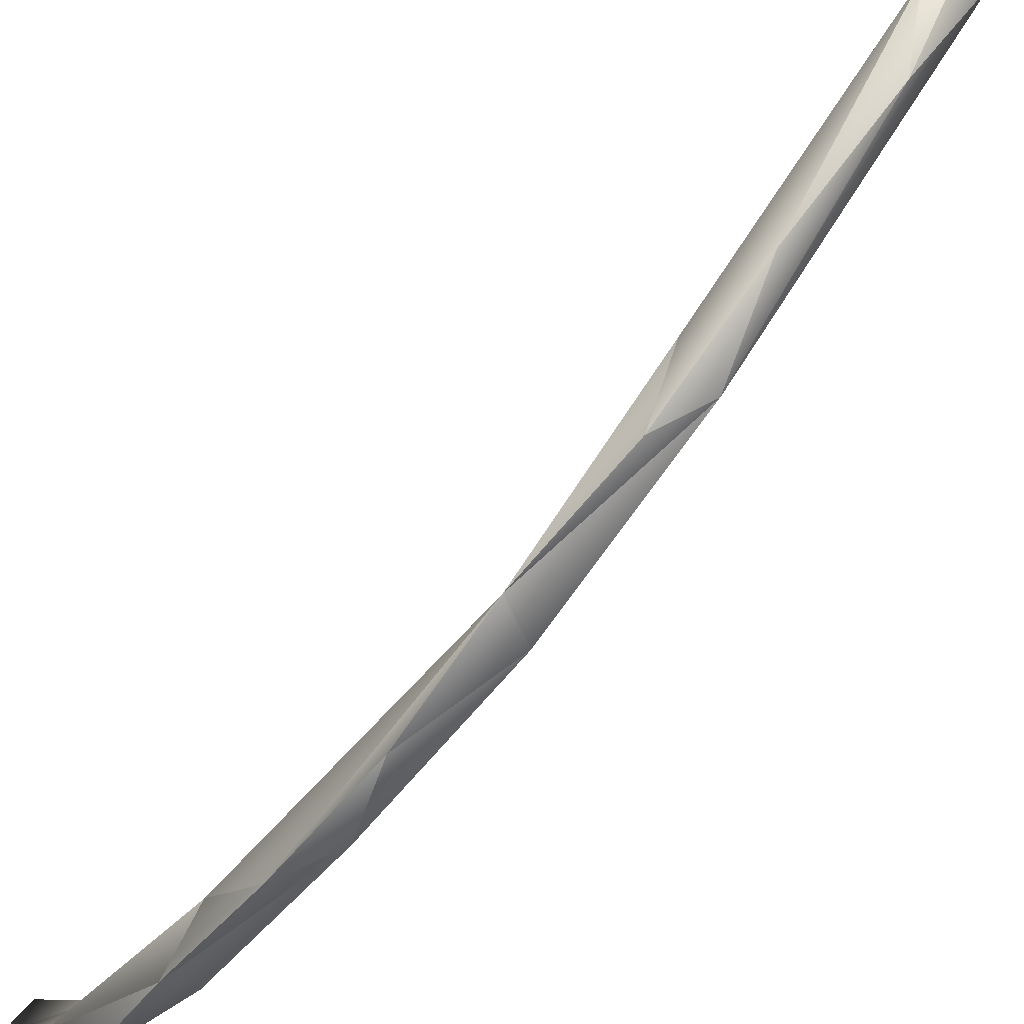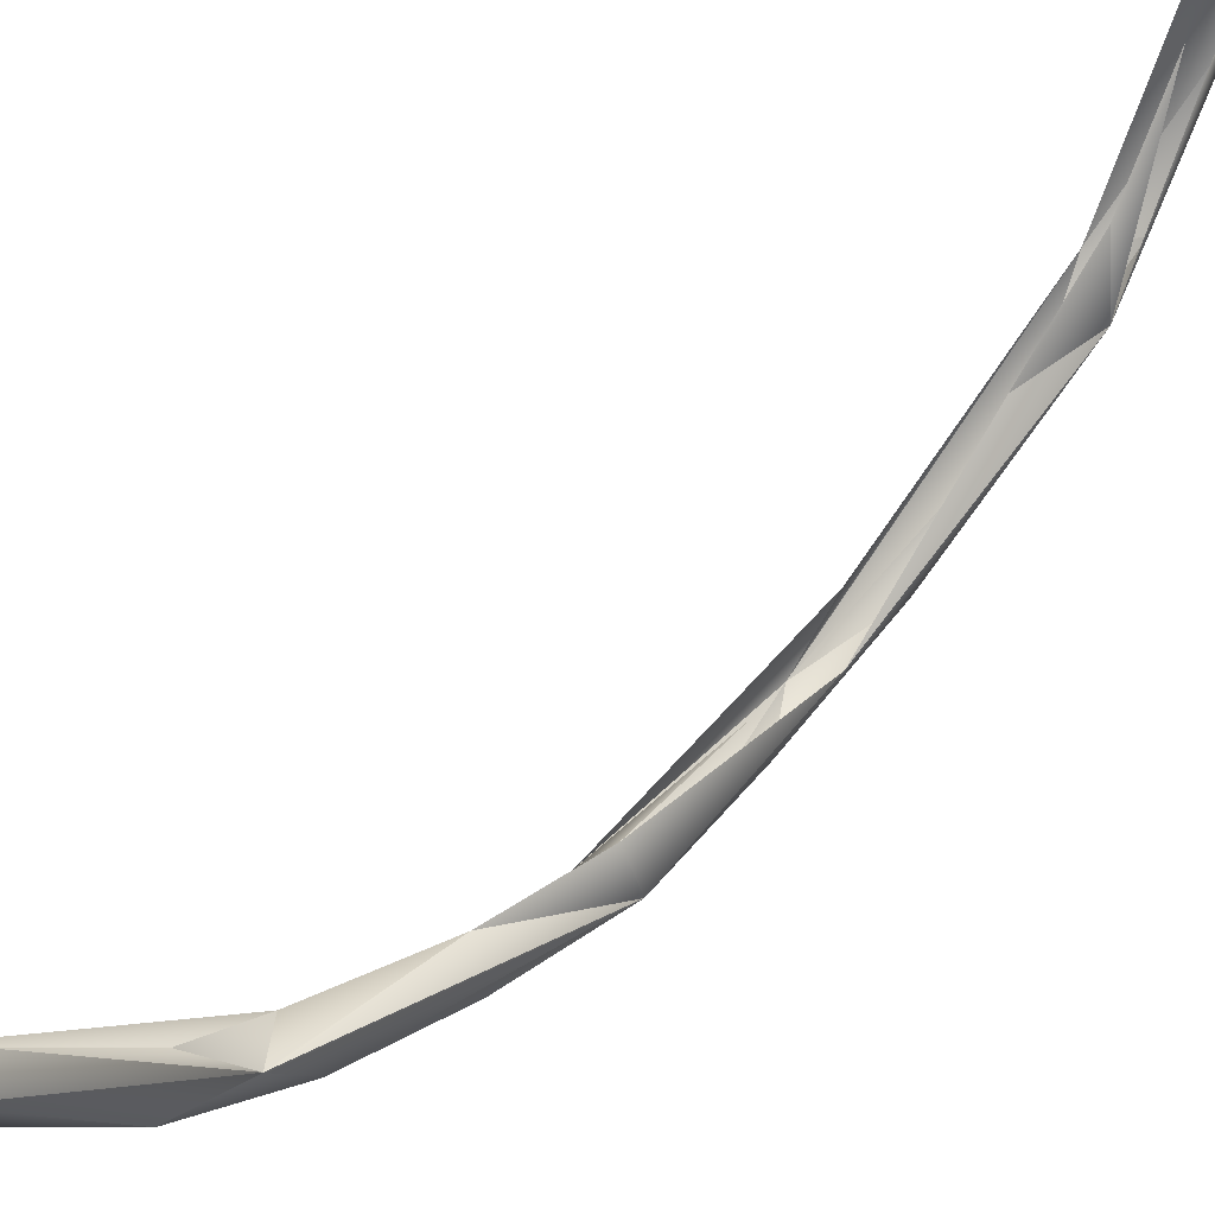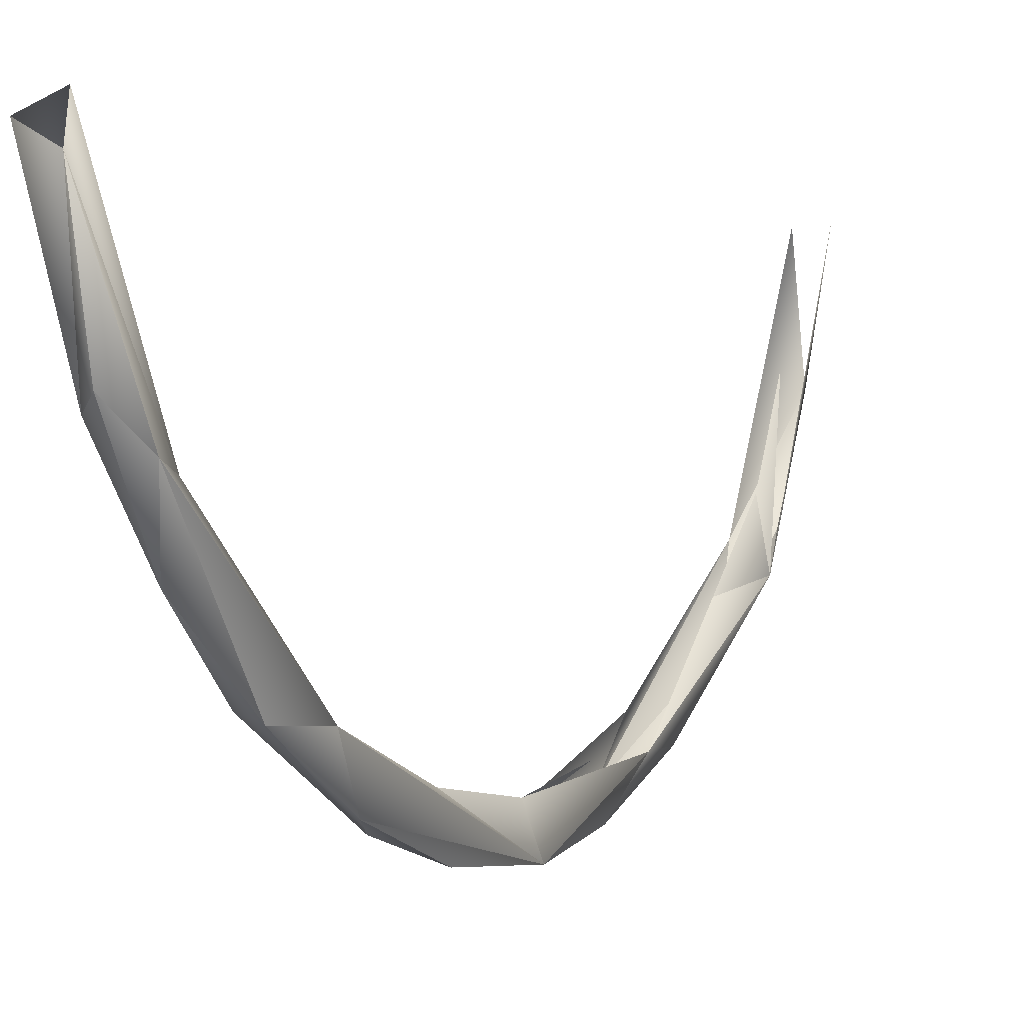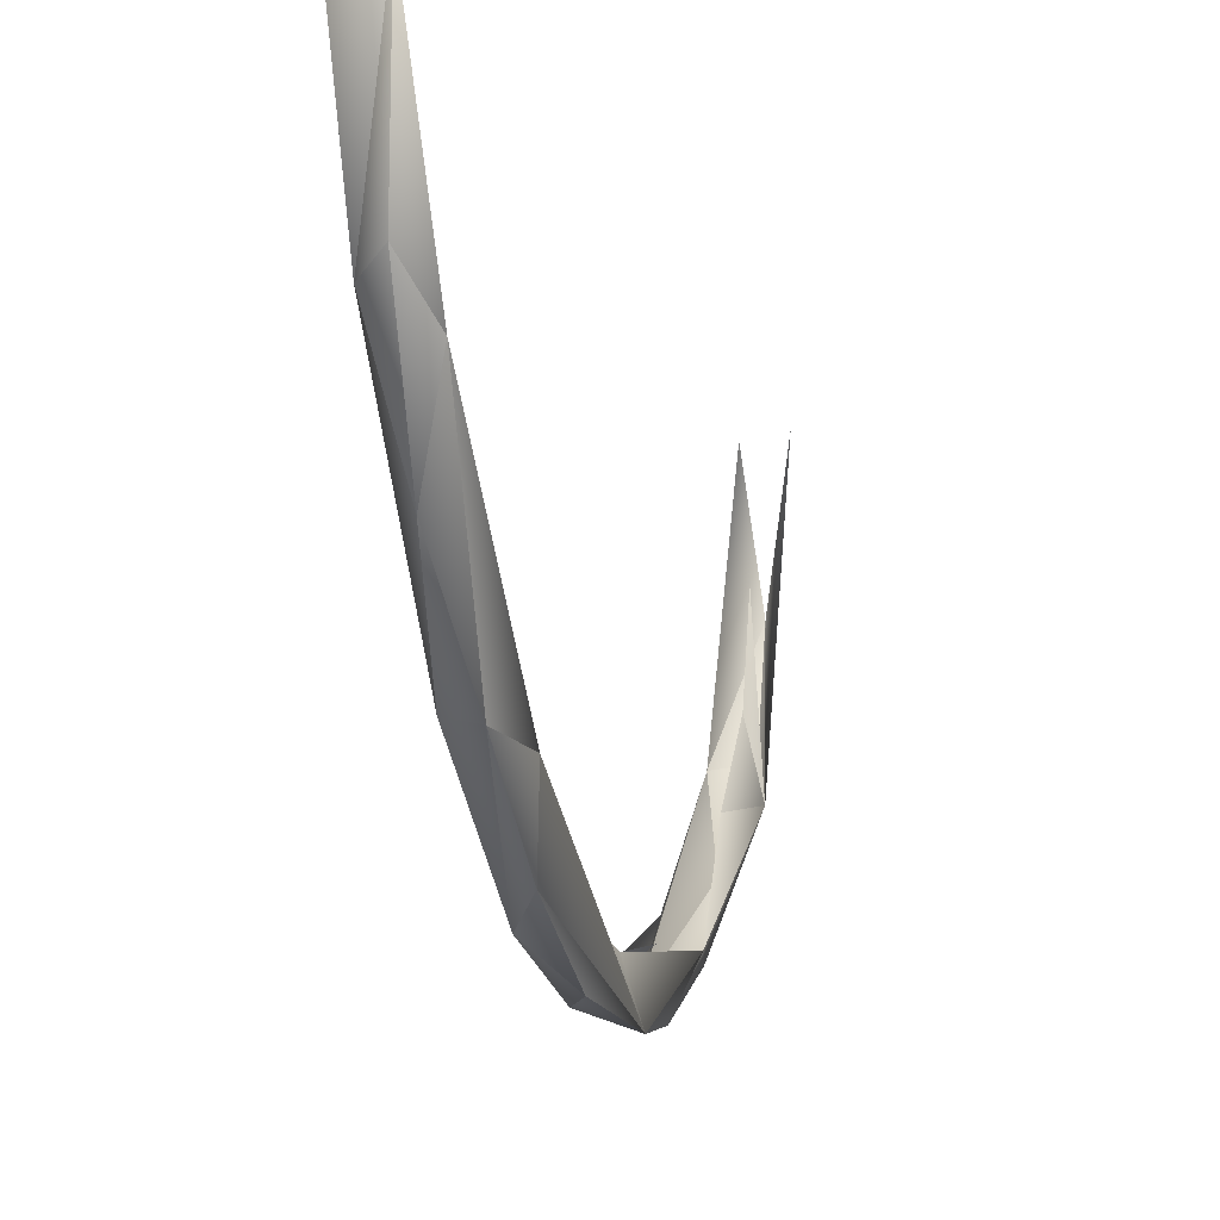
<metadata>
{"format":"obj","ext":"obj","renderer":"f3d","projection":"perspective","resolution":1024,"background":"white","views":[{"elev":-72.8,"azim":142.4,"up":"+Z"},{"elev":43.1,"azim":41.8,"up":"+Z"},{"elev":1.3,"azim":23.8,"up":"+Z"},{"elev":-9.3,"azim":10.4,"up":"+Z"}]}
</metadata>
<code>
o LM_L_LB4_swR1
v 2407 -2.738e+04 -2.849e+04
v -212 -5157 -3.485e+04
v 2021 1.03e+04 -4.227e+04
v -2572 7738 -4.065e+04
v 457.4 9406 -3.691e+04
v -212 -5157 -3.485e+04
v -1388 -2.234e+04 -2.953e+04
v -212 -5157 -3.485e+04
v 2407 -2.738e+04 -2.849e+04
v -212 -5157 -3.485e+04
v 457.4 9406 -3.691e+04
v 2021 1.03e+04 -4.227e+04
v -2024 -1.357e+04 -3.774e+04
v -212 -5157 -3.485e+04
v -1388 -2.234e+04 -2.953e+04
v -212 -5157 -3.485e+04
v -2024 -1.357e+04 -3.774e+04
v -2572 7738 -4.065e+04
v 2407 -2.738e+04 -2.849e+04
v 2021 1.03e+04 -4.227e+04
v 925.9 -2.082e+04 -3.578e+04
v 458.9 2.366e+04 -3.512e+04
v 457.4 9406 -3.691e+04
v -2572 7738 -4.065e+04
v -2024 -1.357e+04 -3.774e+04
v 915.4 -5078 -4.093e+04
v -2572 7738 -4.065e+04
v 2021 1.03e+04 -4.227e+04
v 915.4 -5078 -4.093e+04
v 925.9 -2.082e+04 -3.578e+04
v 2021 1.03e+04 -4.227e+04
v 457.4 9406 -3.691e+04
v 2410 3.177e+04 -3.493e+04
v 915.4 -5078 -4.093e+04
v 2021 1.03e+04 -4.227e+04
v -2572 7738 -4.065e+04
v -1388 -2.234e+04 -2.953e+04
v 2407 -2.738e+04 -2.849e+04
v 464 -33223 -2.261e+04
v 925.9 -2.082e+04 -3.578e+04
v 915.4 -5078 -4.093e+04
v -2024 -1.357e+04 -3.774e+04
v -2200 -3.439e+04 -2.712e+04
v -2024 -1.357e+04 -3.774e+04
v -1388 -2.234e+04 -2.953e+04
v -2136 3.067e+04 -3.823e+04
v -2572 7738 -4.065e+04
v 2021 1.03e+04 -4.227e+04
v 925.9 -2.082e+04 -3.578e+04
v -2024 -1.357e+04 -3.774e+04
v 927.9 -3.557e+04 -2.791e+04
v -2136 3.067e+04 -3.823e+04
v -1379 3.602e+04 -3.191e+04
v -2572 7738 -4.065e+04
v 2407 -2.738e+04 -2.849e+04
v 925.9 -2.082e+04 -3.578e+04
v 927.9 -3.557e+04 -2.791e+04
v -2024 -1.357e+04 -3.774e+04
v -2200 -3.439e+04 -2.712e+04
v 927.9 -3.557e+04 -2.791e+04
v 2410 3.177e+04 -3.493e+04
v 920.8 2.558e+04 -4.062e+04
v 2021 1.03e+04 -4.227e+04
v 920.8 2.558e+04 -4.062e+04
v -2136 3.067e+04 -3.823e+04
v 2021 1.03e+04 -4.227e+04
v 677.4 -4.725e+04 -1.059e+04
v 464 -33223 -2.261e+04
v 2407 -2.738e+04 -2.849e+04
v -2304 -5.487e+04 -6629
v -1388 -2.234e+04 -2.953e+04
v 464 -33223 -2.261e+04
v -2200 -3.439e+04 -2.712e+04
v -1388 -2.234e+04 -2.953e+04
v -2304 -5.487e+04 -6629
v 2410 3.177e+04 -3.493e+04
v 921.6 4.131e+04 -3.52e+04
v 920.8 2.558e+04 -4.062e+04
v 2407 -2.738e+04 -2.849e+04
v 927.9 -3.557e+04 -2.791e+04
v 2444 -5.317e+04 -9346
v 921.6 4.131e+04 -3.52e+04
v -2136 3.067e+04 -3.823e+04
v 920.8 2.558e+04 -4.062e+04
v 927.9 -3.557e+04 -2.791e+04
v -2200 -3.439e+04 -2.712e+04
v -365.5 -4.794e+04 -1.803e+04
v 2444 -5.317e+04 -9346
v 677.4 -4.725e+04 -1.059e+04
v 2407 -2.738e+04 -2.849e+04
v 677.4 -4.725e+04 -1.059e+04
v -2304 -5.487e+04 -6629
v 464 -33223 -2.261e+04
v -1379 3.602e+04 -3.191e+04
v -2136 3.067e+04 -3.823e+04
v -2553 6.444e+04 -1.788e+04
v -368.4 5.592e+04 -2.727e+04
v -2136 3.067e+04 -3.823e+04
v 921.6 4.131e+04 -3.52e+04
v 2410 3.177e+04 -3.493e+04
v 2439 6.183e+04 -2.103e+04
v 921.6 4.131e+04 -3.52e+04
v -2200 -3.439e+04 -2.712e+04
v -2304 -5.487e+04 -6629
v -365.5 -4.794e+04 -1.803e+04
v -365.5 -4.794e+04 -1.803e+04
v 2444 -5.317e+04 -9346
v 927.9 -3.557e+04 -2.791e+04
v 2410 3.177e+04 -3.493e+04
v 464.5 5.226e+04 -2.269e+04
v 2439 6.183e+04 -2.103e+04
v -368.4 5.592e+04 -2.727e+04
v -2553 6.444e+04 -1.788e+04
v -2136 3.067e+04 -3.823e+04
v -2304 -5.487e+04 -6629
v 677.4 -4.725e+04 -1.059e+04
v -1346 -5.352e+04 -2136
v -365.5 -4.794e+04 -1.803e+04
v 211.8 -5.766e+04 -5098
v 2444 -5.317e+04 -9346
v -368.4 5.592e+04 -2.727e+04
v 921.6 4.131e+04 -3.52e+04
v 2439 6.183e+04 -2.103e+04
v -365.5 -4.794e+04 -1.803e+04
v -2304 -5.487e+04 -6629
v 211.8 -5.766e+04 -5098
v 677.4 -4.725e+04 -1.059e+04
v 727.9 -6.135e+04 1.4e+04
v -1346 -5.352e+04 -2136
v 2444 -5.317e+04 -9346
v 1907 -6.421e+04 9770
v 677.4 -4.725e+04 -1.059e+04
v 464.5 5.226e+04 -2.269e+04
v 467 6.343e+04 -1.349e+04
v 2439 6.183e+04 -2.103e+04
v -2304 -5.487e+04 -6629
v -1346 -5.352e+04 -2136
v -2528 -6.315e+04 1.2e+04
v 1907 -6.421e+04 9770
v 727.9 -6.135e+04 1.4e+04
v 677.4 -4.725e+04 -1.059e+04
v 211.8 -5.766e+04 -5098
v 1907 -6.421e+04 9770
v 2444 -5.317e+04 -9346
v 211.8 -5.766e+04 -5098
v -2304 -5.487e+04 -6629
v 1907 -6.421e+04 9770
v -368.4 5.592e+04 -2.727e+04
v 2439 6.183e+04 -2.103e+04
v 927.5 6.79e+04 -1.697e+04
v 927.5 6.79e+04 -1.697e+04
v -2553 6.444e+04 -1.788e+04
v -368.4 5.592e+04 -2.727e+04
v -1346 -5.352e+04 -2136
v 727.9 -6.135e+04 1.4e+04
v -2528 -6.315e+04 1.2e+04
v 467 6.343e+04 -1.349e+04
v -218.6 7.198e+04 -1922
v 2439 6.183e+04 -2.103e+04
v -2304 -5.487e+04 -6629
v -2528 -6.315e+04 1.2e+04
v 1907 -6.421e+04 9770
v 175 7.789e+04 -3870
v 927.5 6.79e+04 -1.697e+04
v 2439 6.183e+04 -2.103e+04
v 175 7.789e+04 -3870
v -2553 6.444e+04 -1.788e+04
v 927.5 6.79e+04 -1.697e+04
v 175 7.789e+04 -3870
v 2439 6.183e+04 -2.103e+04
v 2056 8.008e+04 1.249e+04
v -2522 8.161e+04 1.198e+04
v -2553 6.444e+04 -1.788e+04
v 175 7.789e+04 -3870
f 3 2 1
f 6 5 4
f 9 8 7
f 12 11 10
f 15 14 13
f 18 17 16
f 21 20 19
f 24 23 22
f 27 26 25
f 30 29 28
f 33 32 31
f 36 35 34
f 39 38 37
f 42 41 40
f 45 44 43
f 48 47 46
f 51 50 49
f 54 53 52
f 57 56 55
f 60 59 58
f 63 62 61
f 66 65 64
f 69 68 67
f 72 71 70
f 75 74 73
f 78 77 76
f 81 80 79
f 84 83 82
f 87 86 85
f 90 89 88
f 93 92 91
f 96 95 94
f 99 98 97
f 102 101 100
f 105 104 103
f 108 107 106
f 111 110 109
f 114 113 112
f 117 116 115
f 120 119 118
f 123 122 121
f 126 125 124
f 129 128 127
f 132 131 130
f 135 134 133
f 138 137 136
f 141 140 139
f 144 143 142
f 147 146 145
f 150 149 148
f 153 152 151
f 156 155 154
f 159 158 157
f 162 161 160
f 165 164 163
f 168 167 166
f 171 170 169
f 174 173 172

</code>
